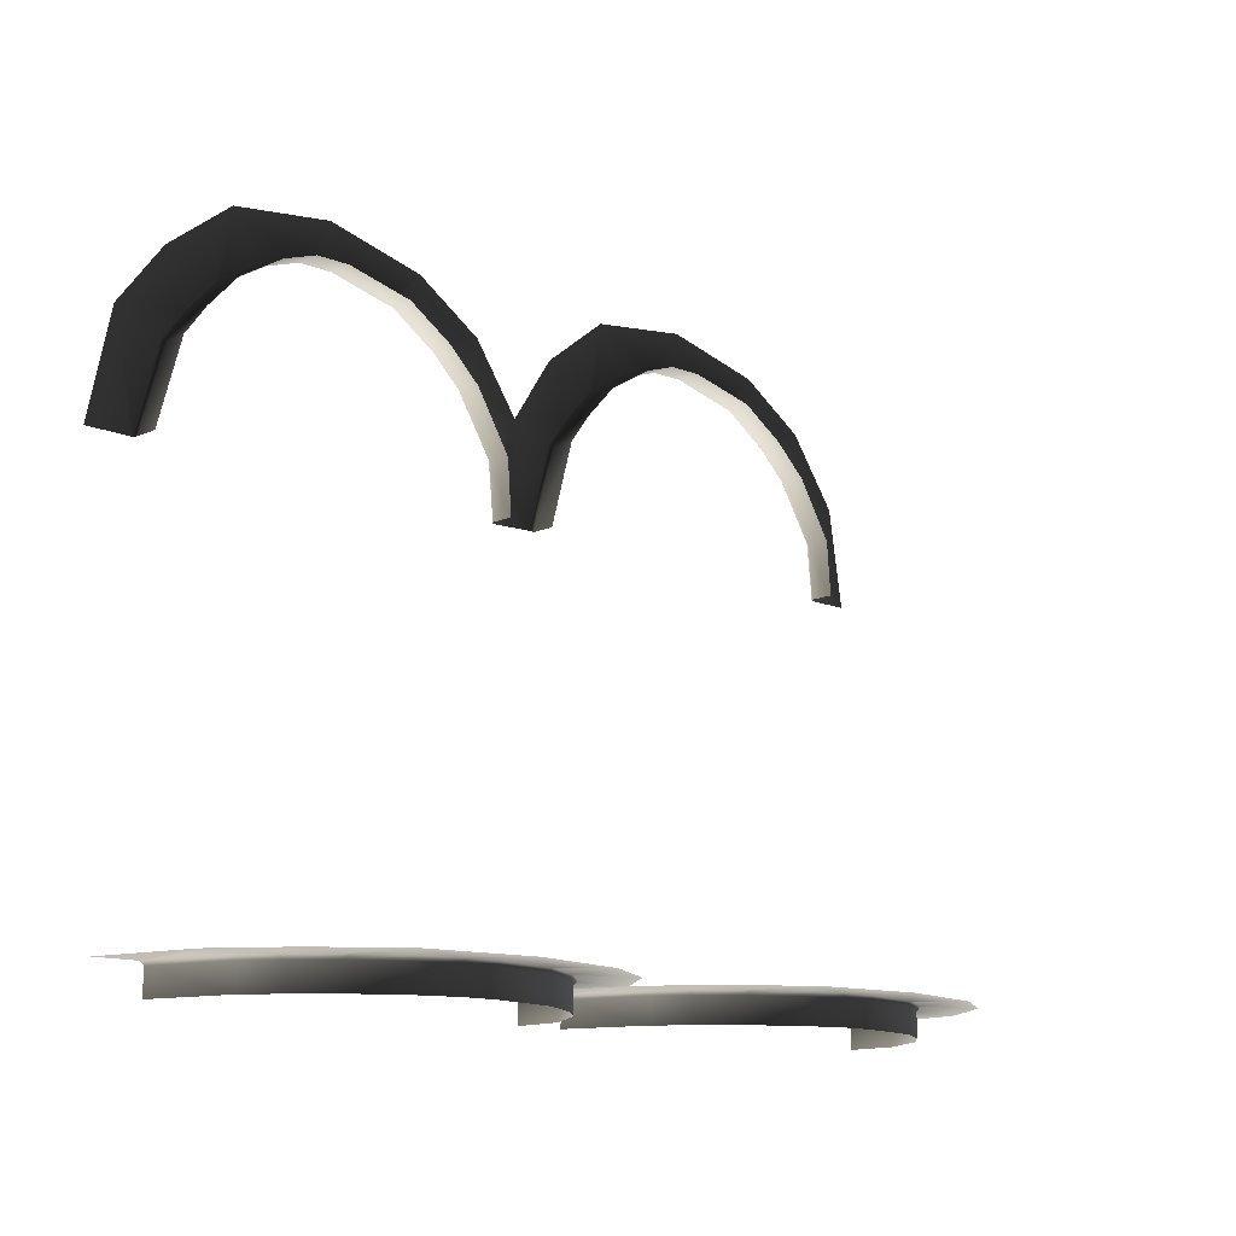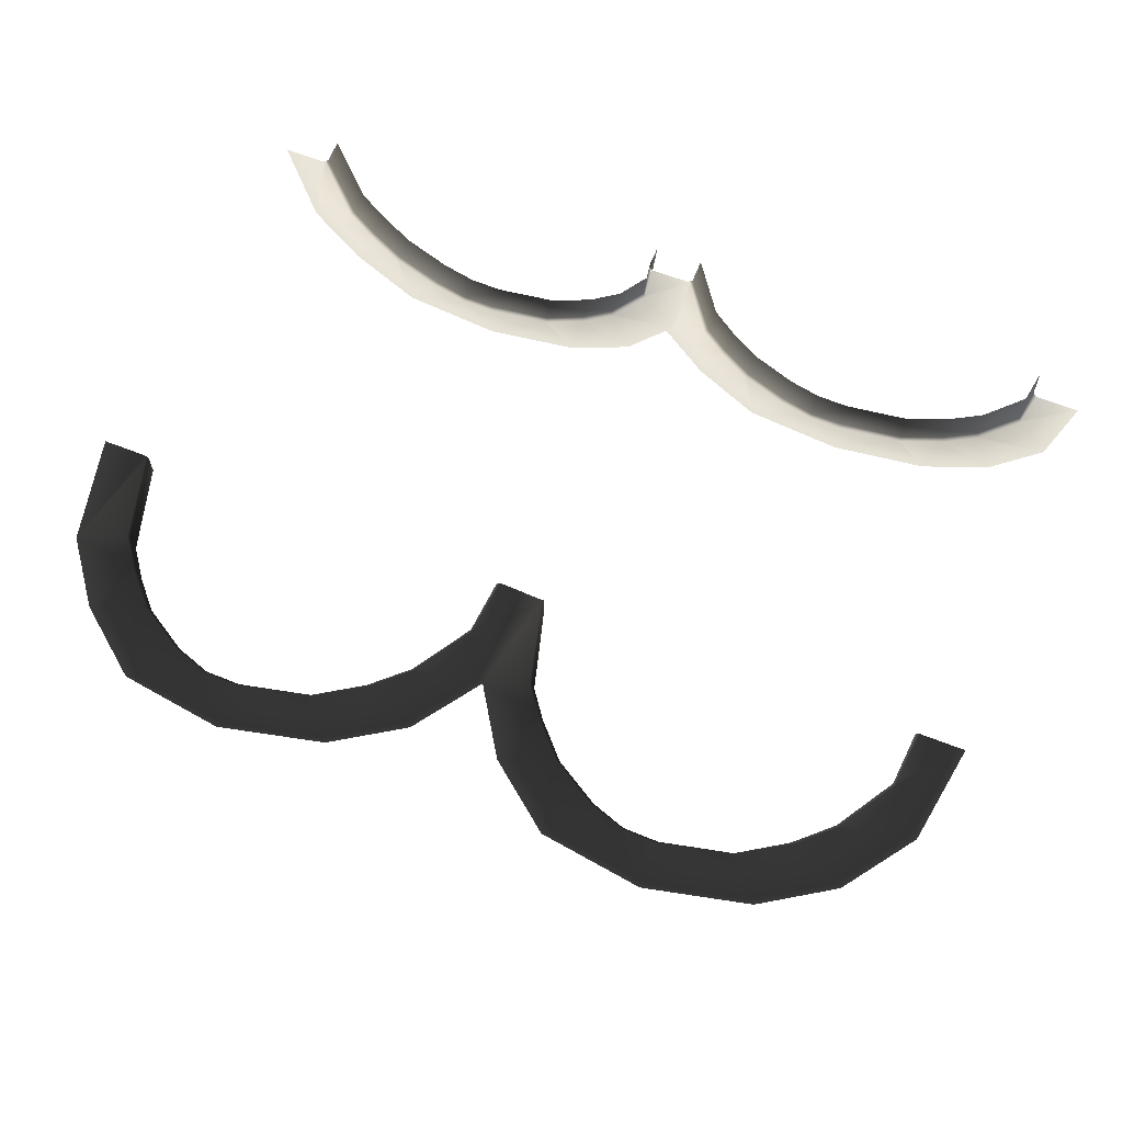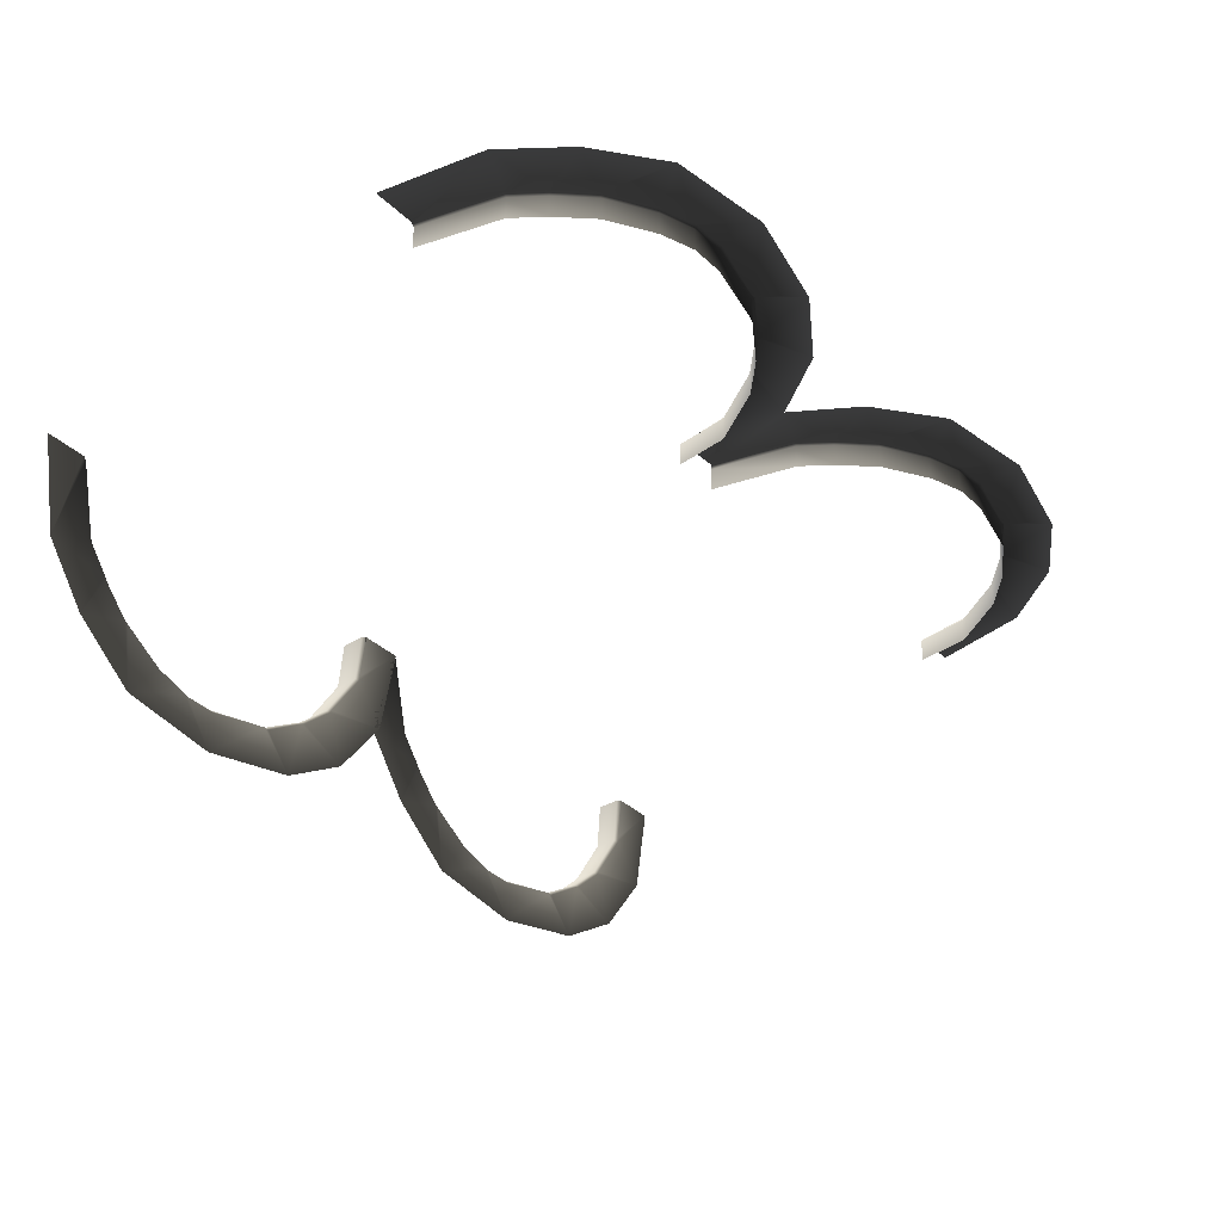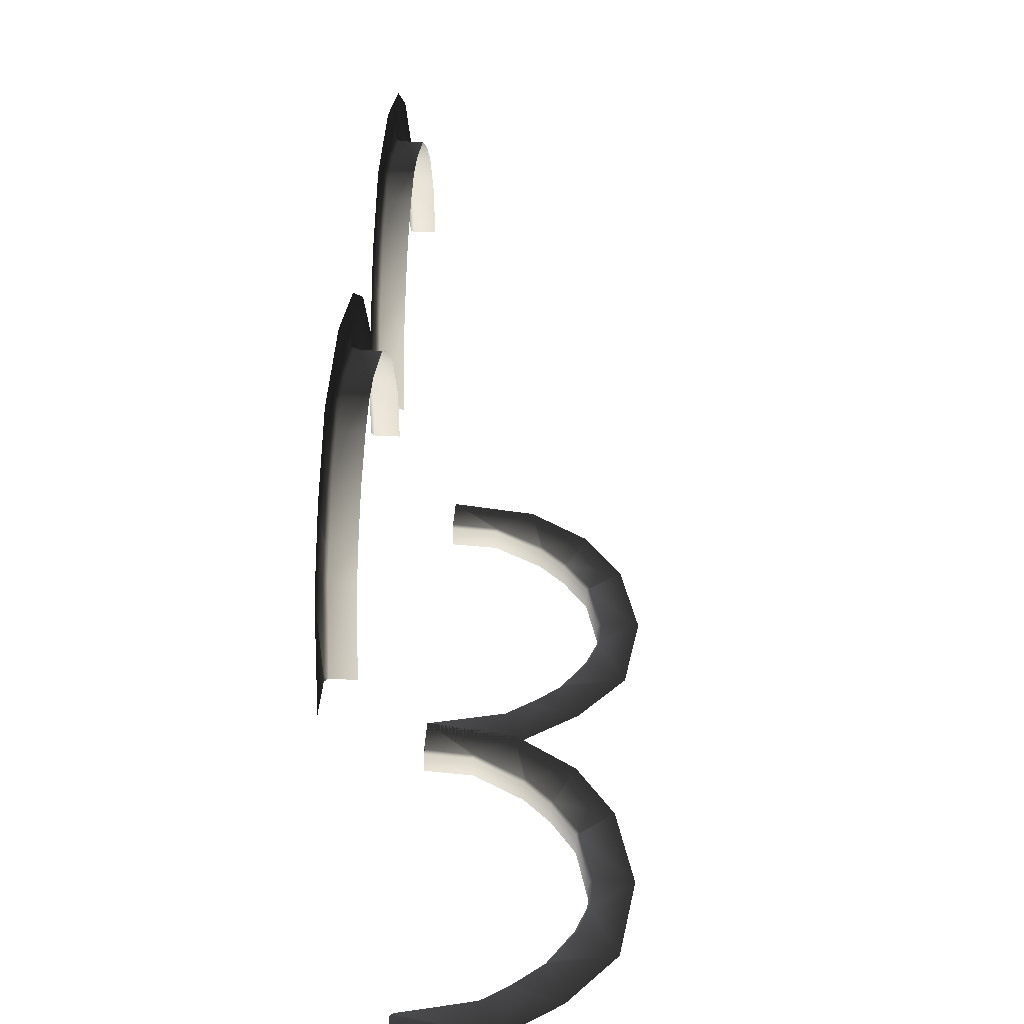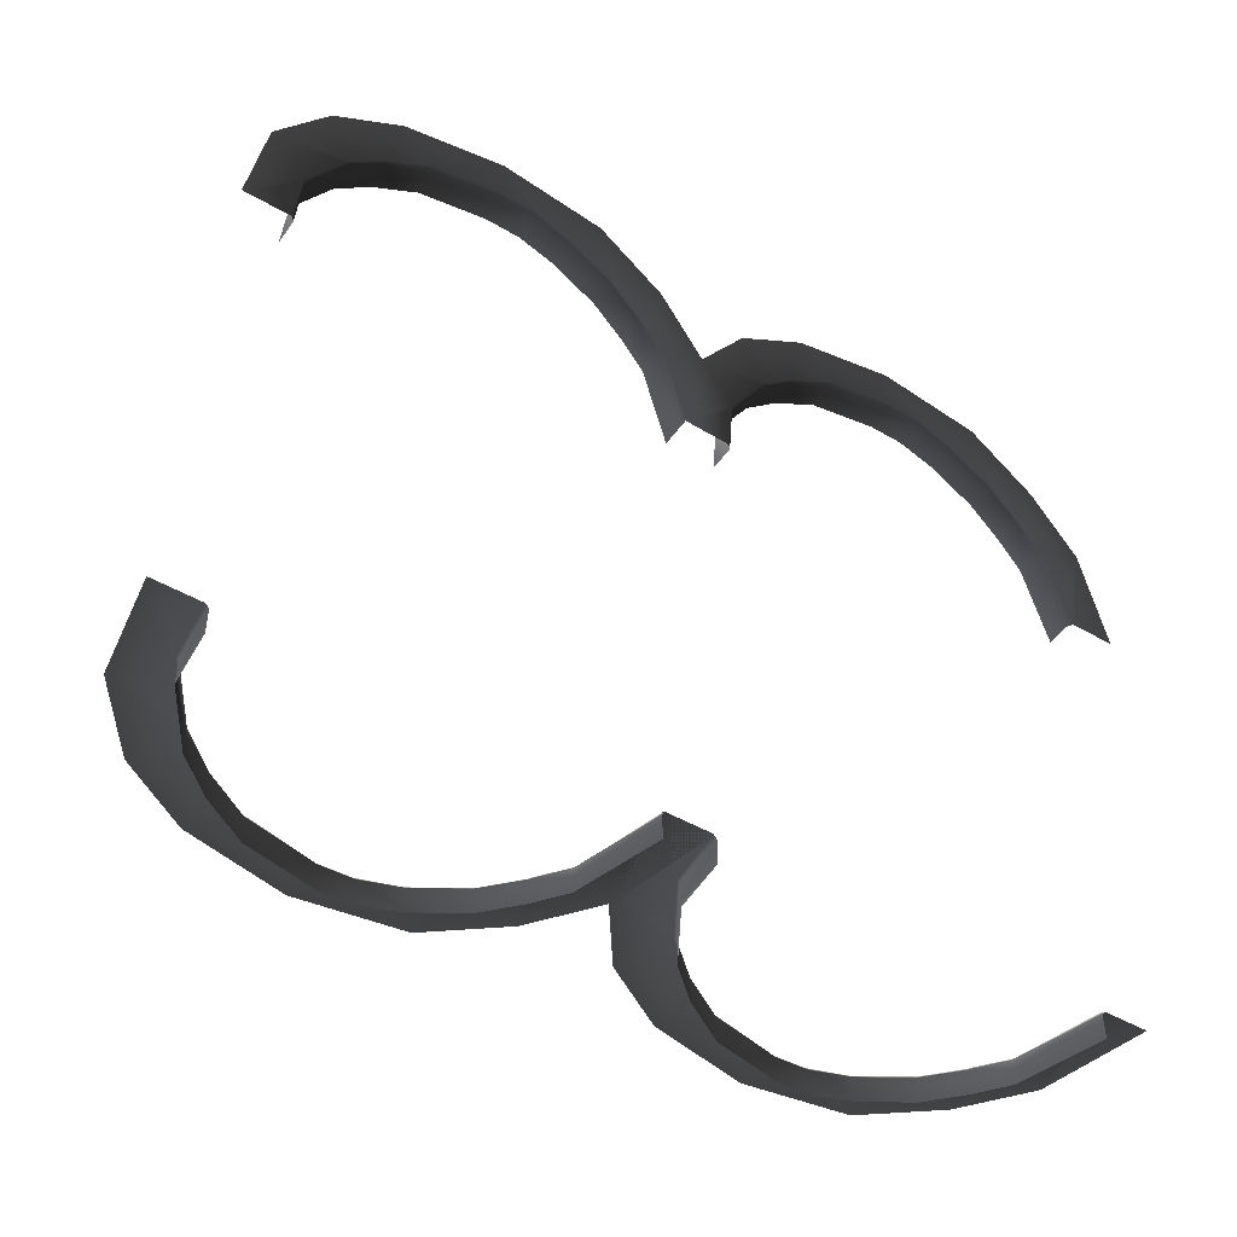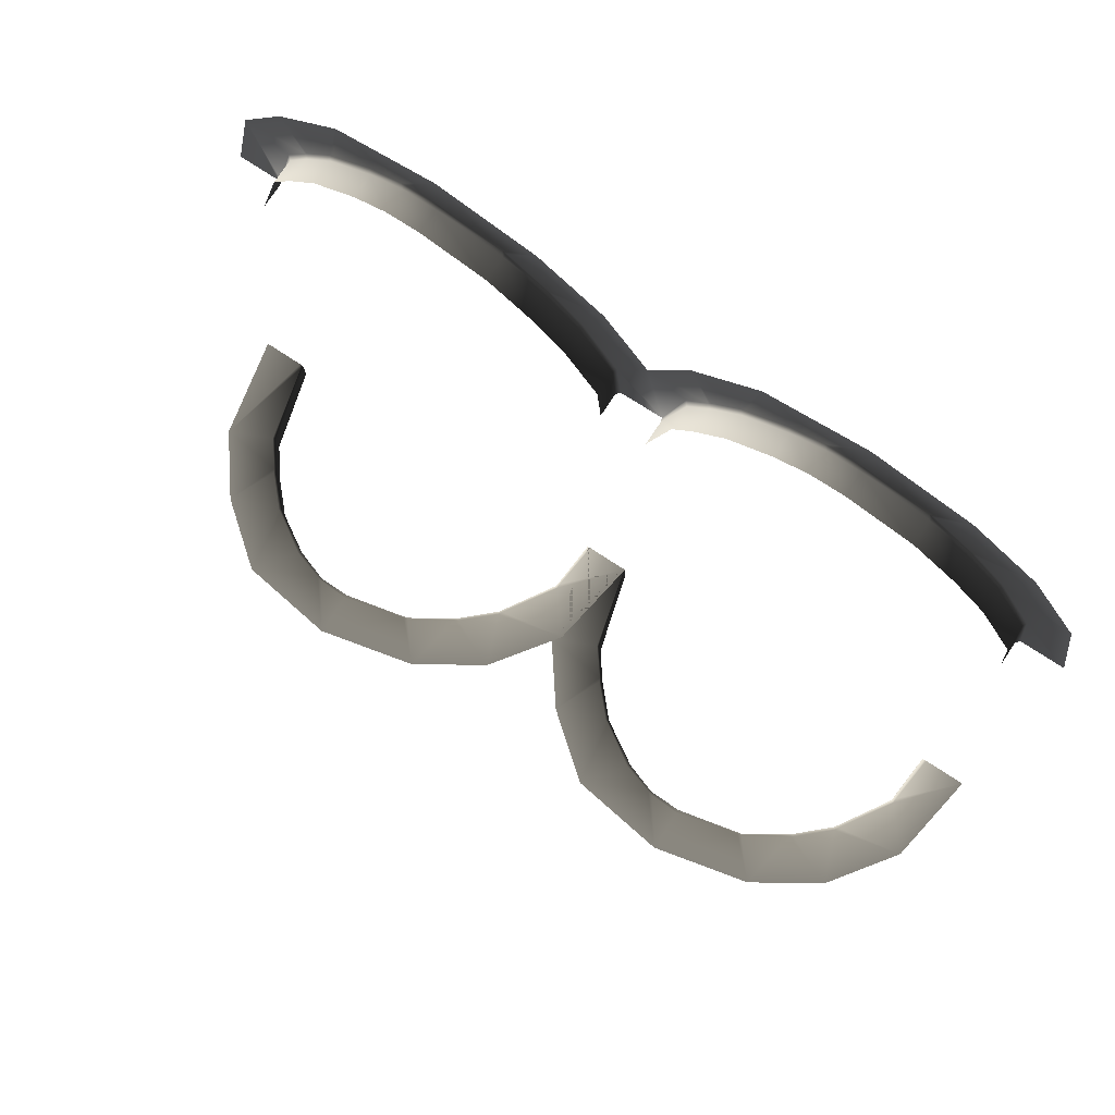
<metadata>
{"format":"obj","ext":"obj","renderer":"f3d","projection":"perspective","resolution":1024,"background":"white","views":[{"elev":-13.2,"azim":-43.8,"up":"+Z"},{"elev":64.0,"azim":21.6,"up":"+Y"},{"elev":-35.8,"azim":-50.9,"up":"+Y"},{"elev":35.7,"azim":-86.9,"up":"+Z"},{"elev":-47.4,"azim":146.7,"up":"+Z"},{"elev":75.4,"azim":33.3,"up":"+Z"}]}
</metadata>
<code>
v 0.5273 0.06239 5.577
v 0.7528 0.06127 5.871
v 0.09333 0.06172 5.752
v 0.5367 0.05907 6.447
v 0.776 0.06111 5.911
v 0.3074 0.06583 4.674
v 1.073 0.05987 6.237
v 1.229 0.05696 6.999
v 1.116 0.05978 6.261
v 1.562 0.05869 6.546
v 1.912 0.05826 6.658
v 2.312 0.05636 7.155
v 1.97 0.05821 6.672
v 2.312 0.05816 6.686
v 3.006 0.05881 6.513
v 3.386 0.05729 6.912
v 3.06 0.0588 6.517
v 3.507 0.05994 6.219
v 4.108 0.05905 6.451
v 3.55 0.06002 6.197
v 3.885 0.06121 5.887
v 4.641 0.06187 5.712
v 3.91 0.06137 5.843
v 4.277 0.06358 5.265
v 4.812 0.06591 4.655
v 4.28 0.06381 5.206
v 4.338 0.06591 4.655
v 3.035 0.01941 6.486
v 3.514 0.02058 6.18
v 3.514 -0.2433 6.179
v 3.035 -0.2445 6.485
v 2.312 0.0188 6.646
v 2.312 -0.2451 6.645
v 1.947 0.01882 6.64
v 1.947 -0.2451 6.639
v 1.585 0.0193 6.514
v 1.585 -0.2446 6.513
v 1.11 0.02042 6.222
v 1.11 -0.2435 6.221
v 0.7921 0.02174 5.875
v 0.7921 -0.2421 5.874
v 0.5634 0.02294 5.561
v 0.5634 -0.2409 5.56
v 0.3165 0.0264 4.655
v 0.3165 -0.2375 4.654
v 3.871 -0.242 5.849
v 3.871 0.02184 5.85
v 4.252 -0.2397 5.233
v 4.252 0.02419 5.234
v 4.299 -0.2375 4.654
v 4.299 0.0264 4.655
v 0.5357 -1.307 0.2025
v 0.7613 -1.6 0.2013
v 0.05861 -1.522 0.2016
v 0.5451 -2.177 0.1991
v 0.7844 -1.641 0.2012
v 0.3159 -0.4234 0.2058
v 0.2854 -0.3849 0.206
v -0.1799 -0.3849 0.206
v 1.082 -1.966 0.2
v 1.237 -2.729 0.197
v 1.124 -1.991 0.1999
v 1.57 -2.276 0.1988
v 1.92 -2.388 0.1983
v 2.32 -2.885 0.1964
v 1.978 -2.402 0.1983
v 2.32 -2.415 0.1982
v 3.014 -2.243 0.1989
v 3.395 -2.642 0.1974
v 3.068 -2.247 0.1989
v 3.515 -1.949 0.2
v 4.116 -2.181 0.1991
v 3.558 -1.926 0.2001
v 3.894 -1.616 0.2013
v 4.649 -1.442 0.202
v 3.918 -1.573 0.2015
v 4.285 -0.9944 0.2037
v 4.82 -0.3849 0.206
v 4.288 -0.9353 0.2039
v 4.347 -0.3849 0.206
v 3.043 -2.216 0.1595
v 3.522 -1.91 0.1607
v 3.522 -1.909 -0.1032
v 3.043 -2.215 -0.1044
v 2.32 -2.376 0.1589
v 2.32 -2.375 -0.105
v 1.956 -2.37 0.1589
v 1.956 -2.369 -0.105
v 1.594 -2.244 0.1594
v 1.594 -2.243 -0.1045
v 1.118 -1.952 0.1605
v 1.118 -1.951 -0.1034
v 0.8005 -1.605 0.1618
v 0.8005 -1.604 -0.1021
v 0.5718 -1.291 0.163
v 0.5718 -1.29 -0.1009
v 0.325 -0.3848 0.1665
v 0.325 -0.3838 -0.0974
v 3.879 -1.578 -0.102
v 3.879 -1.579 0.1619
v 4.261 -0.9626 -0.09961
v 4.261 -0.9636 0.1643
v 4.307 -0.3838 -0.0974
v 4.307 -0.3848 0.1665
v -3.977 0.06239 5.577
v -3.752 0.06127 5.871
v -4.454 0.06157 5.792
v -3.968 0.05907 6.447
v -3.728 0.06111 5.911
v -4.197 0.06576 4.694
v -4.227 0.06591 4.655
v -4.693 0.06591 4.655
v -3.431 0.05987 6.237
v -3.276 0.05696 6.999
v -3.388 0.05978 6.261
v -2.942 0.05869 6.546
v -2.593 0.05826 6.658
v -2.193 0.05636 7.155
v -2.534 0.05821 6.672
v -2.193 0.05816 6.686
v -1.499 0.05882 6.513
v -1.118 0.05729 6.912
v -1.445 0.0588 6.517
v -0.9975 0.05994 6.219
v -0.3964 0.05905 6.451
v -0.9548 0.06002 6.197
v -0.6193 0.06121 5.887
v 0.09333 0.06172 5.752
v -0.5949 0.06137 5.843
v -0.2274 0.06358 5.265
v 0.3074 0.06583 4.674
v -0.2249 0.06381 5.206
v -0.1662 0.06591 4.655
v -1.47 0.01941 6.486
v -0.9907 0.02058 6.18
v -0.9907 -0.2433 6.179
v -1.47 -0.2445 6.485
v -2.193 0.0188 6.646
v -2.193 -0.2451 6.645
v -2.557 0.01882 6.64
v -2.557 -0.2451 6.639
v -2.919 0.0193 6.514
v -2.919 -0.2446 6.513
v -3.394 0.02042 6.222
v -3.394 -0.2435 6.221
v -3.712 0.02174 5.875
v -3.712 -0.2421 5.874
v -3.941 0.02294 5.561
v -3.941 -0.2409 5.56
v -4.188 0.0264 4.655
v -4.188 -0.2375 4.654
v -0.6338 -0.242 5.849
v -0.6338 0.02184 5.85
v -0.2523 -0.2397 5.233
v -0.2524 0.02419 5.234
v -0.2057 -0.2375 4.654
v -0.2057 0.0264 4.655
v -3.969 -1.307 0.2025
v -3.743 -1.6 0.2013
v -4.446 -1.522 0.2016
v -3.959 -2.177 0.1991
v -3.72 -1.641 0.2012
v -4.189 -0.4234 0.2058
v -4.219 -0.3849 0.206
v -4.684 -0.3849 0.206
v -3.423 -1.966 0.2
v -3.267 -2.729 0.197
v -3.38 -1.991 0.1999
v -2.934 -2.276 0.1988
v -2.584 -2.388 0.1983
v -2.184 -2.885 0.1964
v -2.526 -2.402 0.1983
v -2.184 -2.415 0.1982
v -1.49 -2.243 0.1989
v -1.11 -2.642 0.1974
v -1.436 -2.247 0.1989
v -0.9891 -1.949 0.2
v -0.388 -2.181 0.1991
v -0.9464 -1.926 0.2001
v -0.6109 -1.616 0.2013
v 0.1449 -1.442 0.202
v -0.5865 -1.573 0.2015
v -0.219 -0.9944 0.2037
v 0.3156 -0.3849 0.206
v -0.2165 -0.9353 0.2039
v -0.1577 -0.3849 0.206
v -1.461 -2.216 0.1595
v -0.9823 -1.91 0.1607
v -0.9823 -1.909 -0.1032
v -1.461 -2.215 -0.1044
v -2.184 -2.376 0.1589
v -2.184 -2.375 -0.105
v -2.549 -2.37 0.1589
v -2.549 -2.369 -0.105
v -2.911 -2.244 0.1594
v -2.911 -2.243 -0.1045
v -3.386 -1.952 0.1605
v -3.386 -1.951 -0.1034
v -3.704 -1.605 0.1618
v -3.704 -1.604 -0.1021
v -3.933 -1.291 0.163
v -3.933 -1.29 -0.1009
v -4.18 -0.3848 0.1665
v -4.18 -0.3838 -0.0974
v -0.6254 -1.578 -0.102
v -0.6254 -1.579 0.1619
v -0.2439 -0.9626 -0.09961
v -0.2439 -0.9636 0.1643
v -0.1972 -0.3838 -0.0974
v -0.1973 -0.3848 0.1665
g P_DF_Wall_28_(3)_923_10
f 1 3 2
f 2 3 4
f 4 5 2
f 1 6 3
f 5 4 7
f 7 4 8
f 8 9 7
f 9 8 10
f 8 11 10
f 11 8 12
f 12 13 11
f 12 14 13
f 15 14 12
f 15 12 16
f 16 17 15
f 17 16 18
f 18 16 19
f 19 20 18
f 20 19 21
f 21 19 22
f 22 23 21
f 23 22 24
f 24 22 25
f 25 26 24
f 25 27 26
f 15 17 28
f 28 17 18
f 18 20 29
f 18 29 28
f 29 20 21
f 28 29 30
f 30 31 28
f 32 28 31
f 31 33 32
f 34 32 33
f 33 35 34
f 36 34 35
f 35 37 36
f 38 36 37
f 37 39 38
f 40 38 39
f 39 41 40
f 42 40 41
f 41 43 42
f 44 42 43
f 43 45 44
f 1 42 44
f 44 6 1
f 42 1 2
f 2 40 42
f 5 40 2
f 40 5 7
f 7 38 40
f 7 9 38
f 38 9 10
f 10 36 38
f 36 10 11
f 11 34 36
f 11 13 34
f 34 13 14
f 14 32 34
f 32 14 15
f 15 28 32
f 46 30 29
f 29 47 46
f 48 46 47
f 47 49 48
f 50 48 49
f 49 51 50
f 21 47 29
f 21 23 47
f 47 23 24
f 24 49 47
f 24 26 49
f 49 26 27
f 27 51 49
f 52 54 53
f 53 54 55
f 55 56 53
f 52 57 54
f 54 57 58
f 58 59 54
f 56 55 60
f 60 55 61
f 61 62 60
f 62 61 63
f 61 64 63
f 64 61 65
f 65 66 64
f 65 67 66
f 68 67 65
f 68 65 69
f 69 70 68
f 70 69 71
f 71 69 72
f 72 73 71
f 73 72 74
f 74 72 75
f 75 76 74
f 76 75 77
f 77 75 78
f 78 79 77
f 78 80 79
f 68 70 81
f 81 70 71
f 71 73 82
f 71 82 81
f 82 73 74
f 81 82 83
f 83 84 81
f 85 81 84
f 84 86 85
f 87 85 86
f 86 88 87
f 89 87 88
f 88 90 89
f 91 89 90
f 90 92 91
f 93 91 92
f 92 94 93
f 95 93 94
f 94 96 95
f 97 95 96
f 96 98 97
f 52 95 97
f 97 57 52
f 57 97 58
f 95 52 53
f 53 93 95
f 56 93 53
f 93 56 60
f 60 91 93
f 60 62 91
f 91 62 63
f 63 89 91
f 89 63 64
f 64 87 89
f 64 66 87
f 87 66 67
f 67 85 87
f 85 67 68
f 68 81 85
f 99 83 82
f 82 100 99
f 101 99 100
f 100 102 101
f 103 101 102
f 102 104 103
f 74 100 82
f 74 76 100
f 100 76 77
f 77 102 100
f 77 79 102
f 102 79 80
f 80 104 102
f 105 107 106
f 106 107 108
f 108 109 106
f 105 110 107
f 107 110 111
f 111 112 107
f 109 108 113
f 113 108 114
f 114 115 113
f 115 114 116
f 114 117 116
f 117 114 118
f 118 119 117
f 118 120 119
f 121 120 118
f 121 118 122
f 122 123 121
f 123 122 124
f 124 122 125
f 125 126 124
f 126 125 127
f 127 125 128
f 128 129 127
f 129 128 130
f 130 128 131
f 131 132 130
f 131 133 132
f 121 123 134
f 134 123 124
f 124 126 135
f 124 135 134
f 135 126 127
f 134 135 136
f 136 137 134
f 138 134 137
f 137 139 138
f 140 138 139
f 139 141 140
f 142 140 141
f 141 143 142
f 144 142 143
f 143 145 144
f 146 144 145
f 145 147 146
f 148 146 147
f 147 149 148
f 150 148 149
f 149 151 150
f 105 148 150
f 150 110 105
f 110 150 111
f 148 105 106
f 106 146 148
f 109 146 106
f 146 109 113
f 113 144 146
f 113 115 144
f 144 115 116
f 116 142 144
f 142 116 117
f 117 140 142
f 117 119 140
f 140 119 120
f 120 138 140
f 138 120 121
f 121 134 138
f 152 136 135
f 135 153 152
f 154 152 153
f 153 155 154
f 156 154 155
f 155 157 156
f 127 153 135
f 127 129 153
f 153 129 130
f 130 155 153
f 130 132 155
f 155 132 133
f 133 157 155
f 158 160 159
f 159 160 161
f 161 162 159
f 158 163 160
f 160 163 164
f 164 165 160
f 162 161 166
f 166 161 167
f 167 168 166
f 168 167 169
f 167 170 169
f 170 167 171
f 171 172 170
f 171 173 172
f 174 173 171
f 174 171 175
f 175 176 174
f 176 175 177
f 177 175 178
f 178 179 177
f 179 178 180
f 180 178 181
f 181 182 180
f 182 181 183
f 183 181 184
f 184 185 183
f 184 186 185
f 174 176 187
f 187 176 177
f 177 179 188
f 177 188 187
f 188 179 180
f 187 188 189
f 189 190 187
f 191 187 190
f 190 192 191
f 193 191 192
f 192 194 193
f 195 193 194
f 194 196 195
f 197 195 196
f 196 198 197
f 199 197 198
f 198 200 199
f 201 199 200
f 200 202 201
f 203 201 202
f 202 204 203
f 158 201 203
f 203 163 158
f 163 203 164
f 201 158 159
f 159 199 201
f 162 199 159
f 199 162 166
f 166 197 199
f 166 168 197
f 197 168 169
f 169 195 197
f 195 169 170
f 170 193 195
f 170 172 193
f 193 172 173
f 173 191 193
f 191 173 174
f 174 187 191
f 205 189 188
f 188 206 205
f 207 205 206
f 206 208 207
f 209 207 208
f 208 210 209
f 180 206 188
f 180 182 206
f 206 182 183
f 183 208 206
f 183 185 208
f 208 185 186
f 186 210 208

</code>
